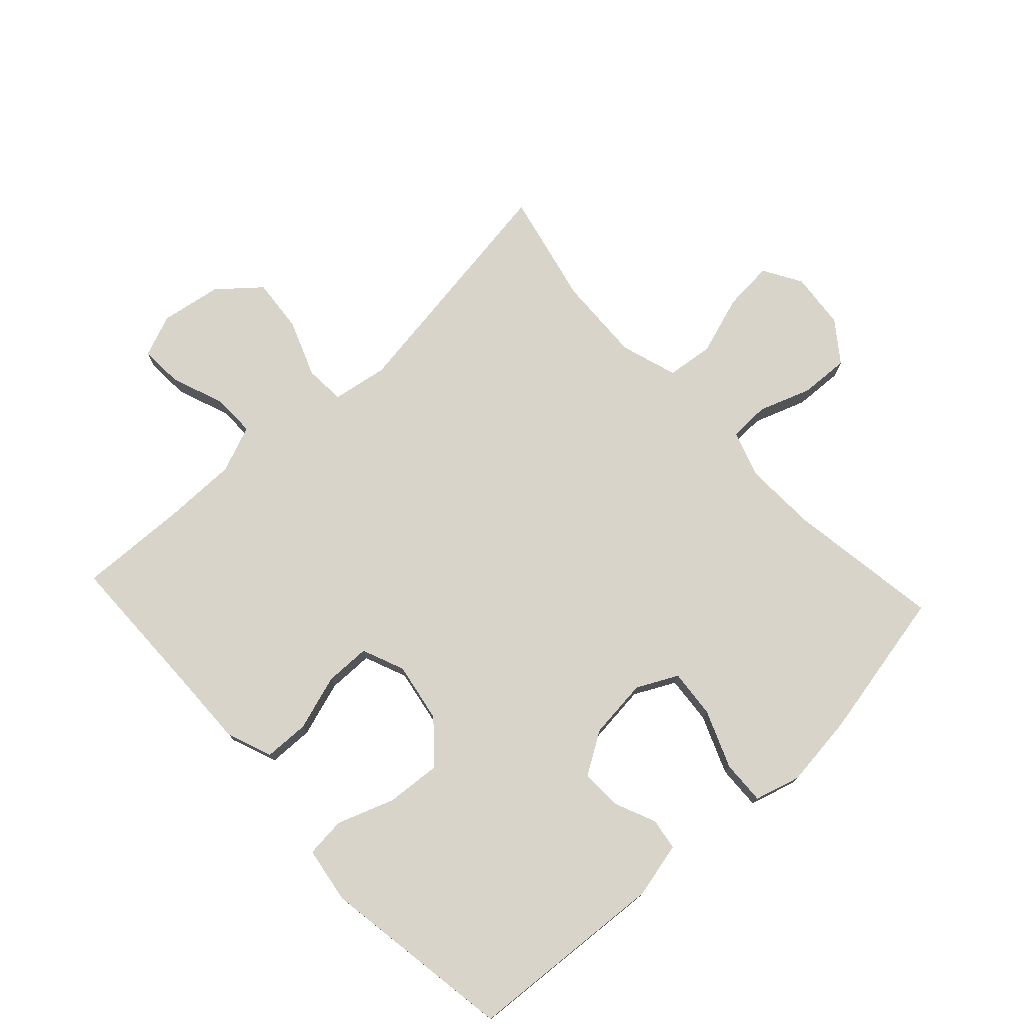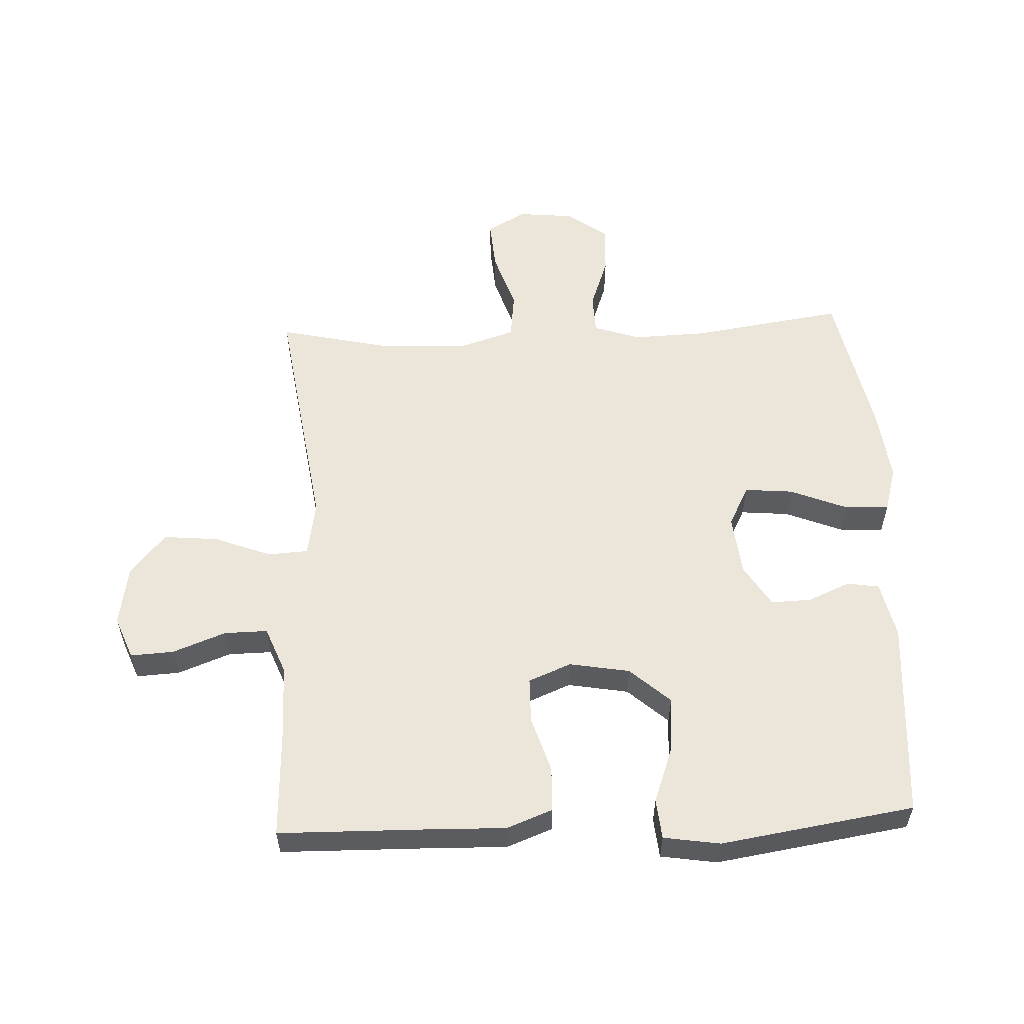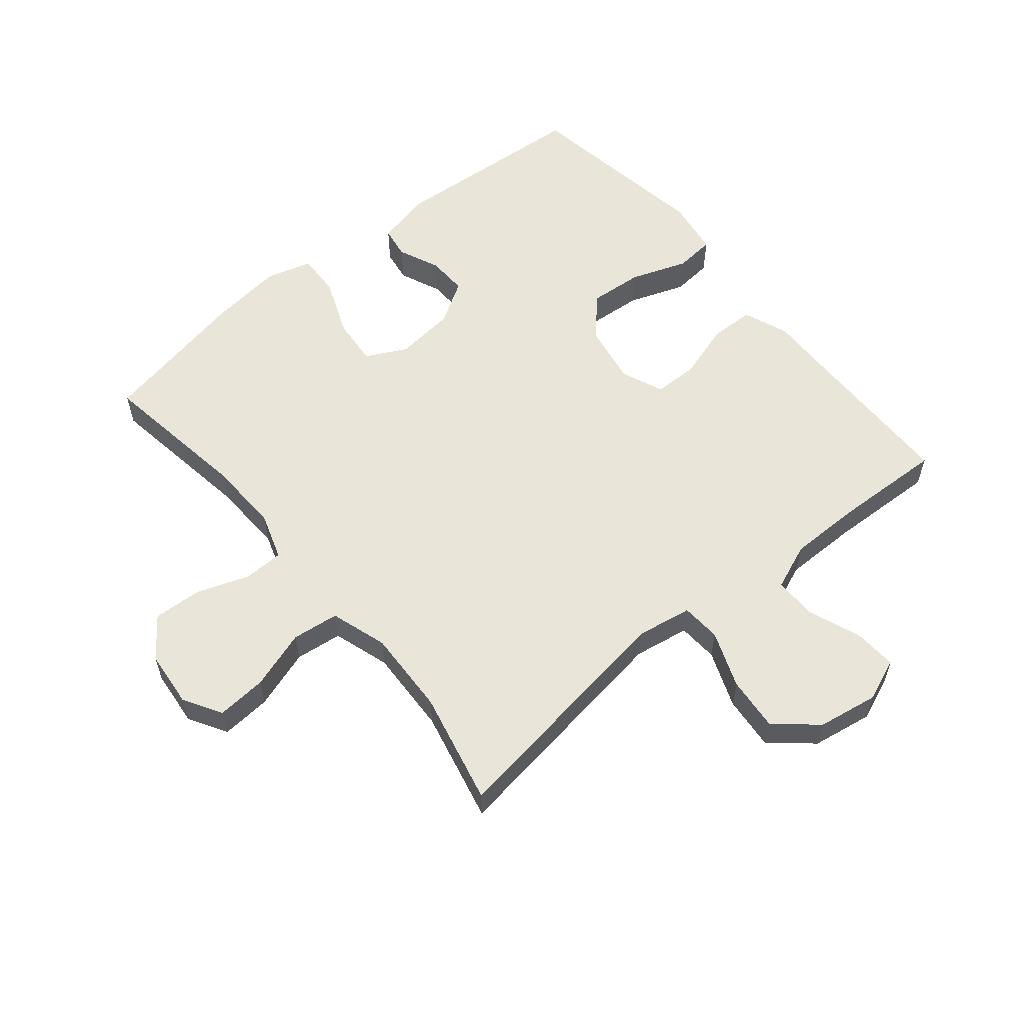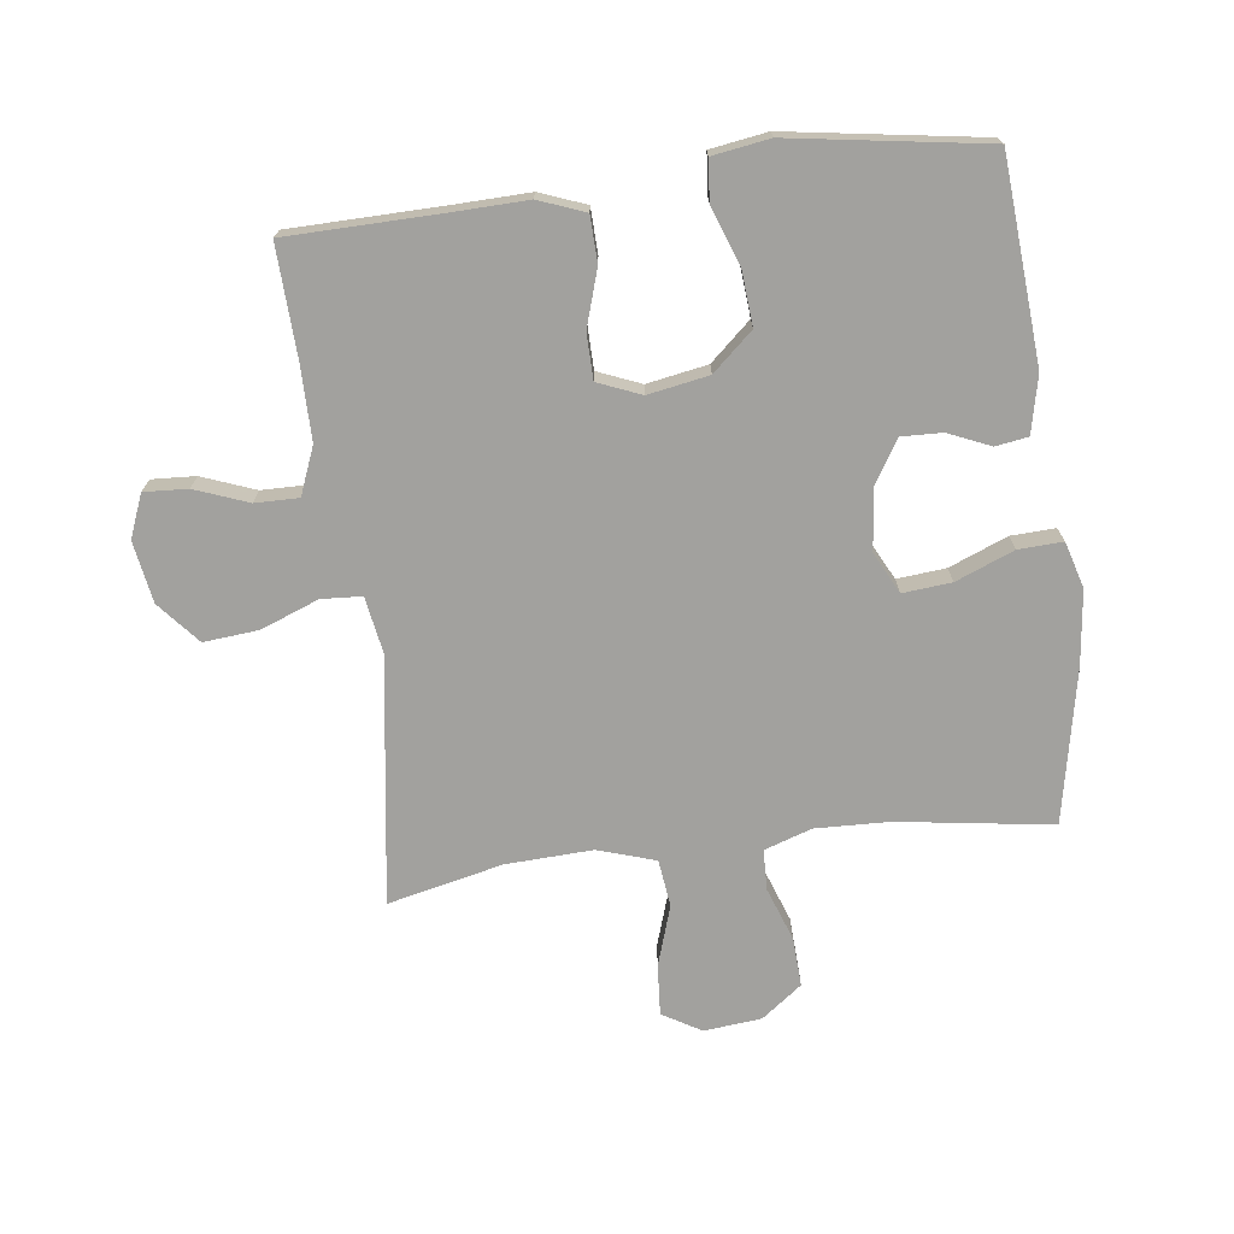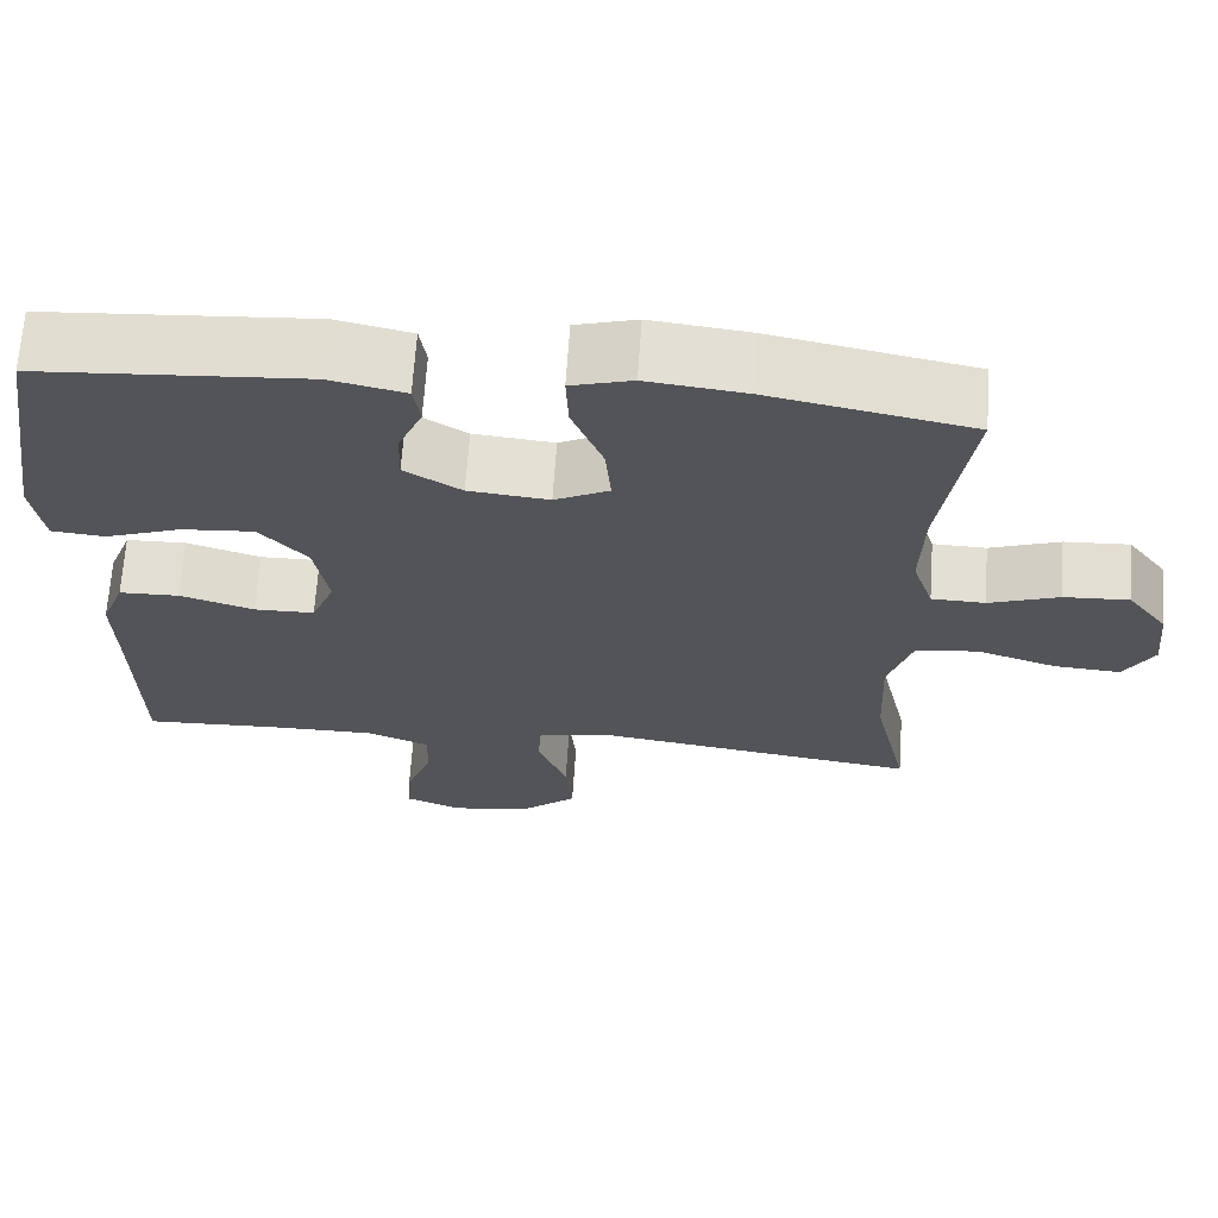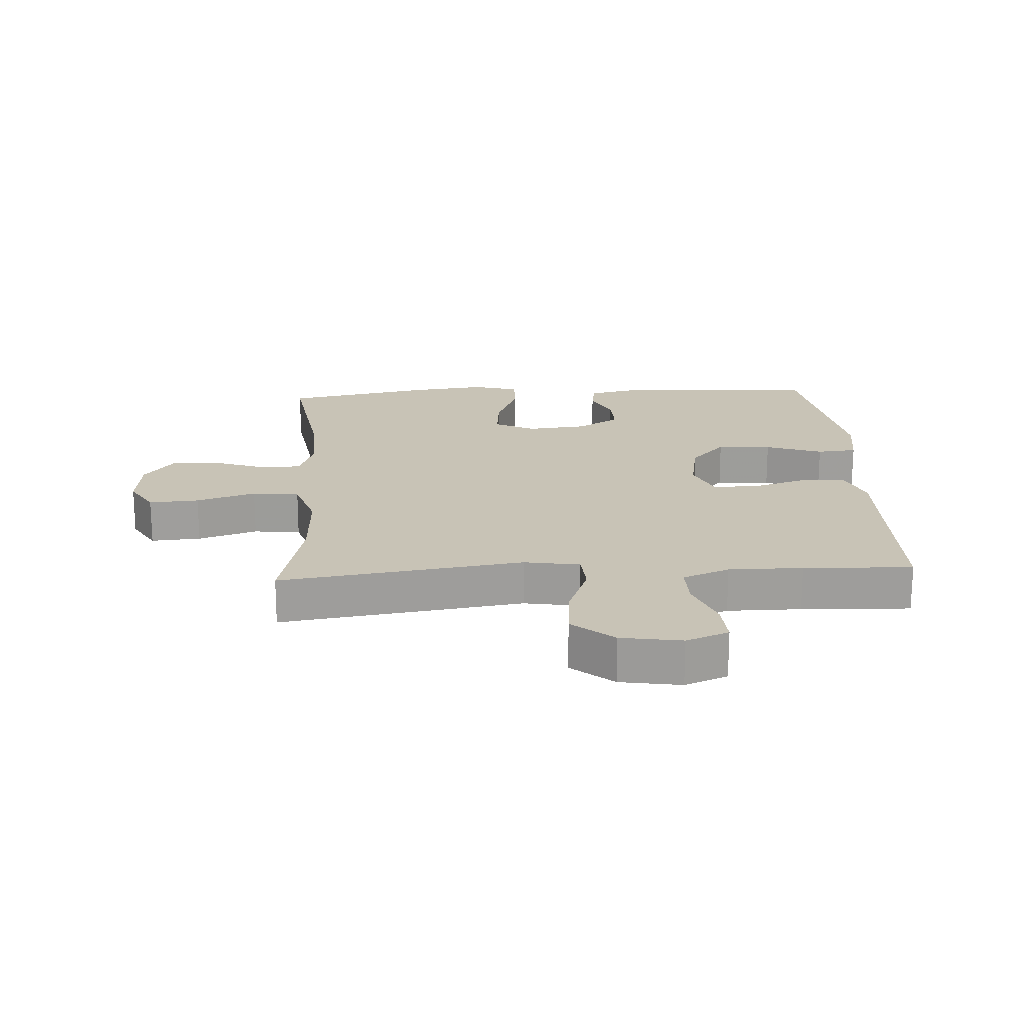
<metadata>
{"format":"obj","ext":"obj","renderer":"f3d","projection":"perspective","resolution":1024,"background":"white","views":[{"elev":75.7,"azim":-42.9,"up":"+Y"},{"elev":56.2,"azim":-92.5,"up":"+Y"},{"elev":57.9,"azim":140.4,"up":"+Y"},{"elev":-72.0,"azim":-82.7,"up":"+Y"},{"elev":66.7,"azim":3.9,"up":"+Z"},{"elev":19.5,"azim":176.7,"up":"+Y"}]}
</metadata>
<code>
v -0.5 0.07 0.5
v -0.181 0.07 0.523
v -0.091 0.07 0.503
v -0.083 0.07 0.452
v -0.112 0.07 0.385
v -0.114 0.07 0.321
v -0.046 0.07 0.279
v 0.05 0.07 0.269
v 0.115 0.07 0.302
v 0.108 0.07 0.379
v 0.071 0.07 0.471
v 0.068 0.07 0.541
v 0.141 0.07 0.562
v 0.259 0.07 0.548
v 0.5 0.07 0.5
v 0.464 0.07 0.257
v 0.46 0.07 0.14
v 0.485 0.07 0.065
v 0.549 0.07 0.063
v 0.633 0.07 0.093
v 0.711 0.07 0.097
v 0.759 0.07 0.033
v 0.768 0.07 -0.058
v 0.732 0.07 -0.119
v 0.652 0.07 -0.113
v 0.557 0.07 -0.082
v 0.482 0.07 -0.091
v 0.453 0.07 -0.182
v 0.459 0.07 -0.319
v 0.5 0.07 -0.5
v 0.111 0.07 -0.443
v 0.022 0.07 -0.458
v 0.018 0.07 -0.522
v 0.053 0.07 -0.613
v 0.061 0.07 -0.7
v -0.005 0.07 -0.756
v -0.102 0.07 -0.772
v -0.17 0.07 -0.745
v -0.166 0.07 -0.676
v -0.134 0.07 -0.592
v -0.133 0.07 -0.523
v -0.208 0.07 -0.493
v -0.326 0.07 -0.493
v -0.5 0.07 -0.5
v -0.504 0.07 -0.254
v -0.507 0.07 -0.14
v -0.479 0.07 -0.067
v -0.407 0.07 -0.065
v -0.318 0.07 -0.093
v -0.246 0.07 -0.092
v -0.218 0.07 -0.024
v -0.235 0.07 0.072
v -0.292 0.07 0.136
v -0.379 0.07 0.129
v -0.47 0.07 0.096
v -0.534 0.07 0.102
v -0.548 0.07 0.192
v -0.5 0 0.5
v -0.181 0 0.523
v -0.091 0 0.503
v -0.083 0 0.452
v -0.112 0 0.385
v -0.114 0 0.321
v -0.046 0 0.279
v 0.05 0 0.269
v 0.115 0 0.302
v 0.108 0 0.379
v 0.071 0 0.471
v 0.068 0 0.541
v 0.141 0 0.562
v 0.259 0 0.548
v 0.5 0 0.5
v 0.464 0 0.257
v 0.46 0 0.14
v 0.485 0 0.065
v 0.549 0 0.063
v 0.633 0 0.093
v 0.711 0 0.097
v 0.759 0 0.033
v 0.768 0 -0.058
v 0.732 0 -0.119
v 0.652 0 -0.113
v 0.557 0 -0.082
v 0.482 0 -0.091
v 0.453 0 -0.182
v 0.459 0 -0.319
v 0.5 0 -0.5
v 0.111 0 -0.443
v 0.022 0 -0.458
v 0.018 0 -0.522
v 0.053 0 -0.613
v 0.061 0 -0.7
v -0.005 0 -0.756
v -0.102 0 -0.772
v -0.17 0 -0.745
v -0.166 0 -0.676
v -0.134 0 -0.592
v -0.133 0 -0.523
v -0.208 0 -0.493
v -0.326 0 -0.493
v -0.5 0 -0.5
v -0.504 0 -0.254
v -0.507 0 -0.14
v -0.479 0 -0.067
v -0.407 0 -0.065
v -0.318 0 -0.093
v -0.246 0 -0.092
v -0.218 0 -0.024
v -0.235 0 0.072
v -0.292 0 0.136
v -0.379 0 0.129
v -0.47 0 0.096
v -0.534 0 0.102
v -0.548 0 0.192
f 54 55 56 57
f 53 54 57 1
f 52 53 1 2
f 51 52 2 3
f 46 47 48 49
f 45 46 49 50
f 43 44 45 50
f 42 43 50 51
f 37 38 39 40
f 37 40 41
f 36 37 41
f 33 34 35 36
f 32 33 36 41
f 29 30 31
f 28 29 31 32
f 27 28 32 41
f 23 24 25 26
f 21 22 23 26
f 19 20 21 26
f 18 19 26 27
f 17 18 27 41
f 13 14 15 16
f 10 11 12 13
f 9 10 13 16
f 8 9 16 17
f 3 4 5
f 51 3 5
f 51 5 6
f 42 51 6 7
f 17 41 42
f 7 8 17 42
f 114 113 112 111
f 58 114 111 110
f 59 58 110 109
f 60 59 109 108
f 106 105 104 103
f 107 106 103 102
f 107 102 101 100
f 108 107 100 99
f 97 96 95 94
f 98 97 94
f 98 94 93
f 93 92 91 90
f 98 93 90 89
f 88 87 86
f 89 88 86 85
f 98 89 85 84
f 83 82 81 80
f 83 80 79 78
f 83 78 77 76
f 84 83 76 75
f 98 84 75 74
f 73 72 71 70
f 70 69 68 67
f 73 70 67 66
f 74 73 66 65
f 62 61 60
f 62 60 108
f 63 62 108
f 64 63 108 99
f 99 98 74
f 99 74 65 64
f 1 58 59 2
f 2 59 60 3
f 3 60 61 4
f 4 61 62 5
f 5 62 63 6
f 6 63 64 7
f 7 64 65 8
f 8 65 66 9
f 9 66 67 10
f 10 67 68 11
f 11 68 69 12
f 12 69 70 13
f 13 70 71 14
f 14 71 72 15
f 15 72 73 16
f 16 73 74 17
f 17 74 75 18
f 18 75 76 19
f 19 76 77 20
f 20 77 78 21
f 21 78 79 22
f 22 79 80 23
f 23 80 81 24
f 24 81 82 25
f 25 82 83 26
f 26 83 84 27
f 27 84 85 28
f 28 85 86 29
f 29 86 87 30
f 30 87 88 31
f 31 88 89 32
f 32 89 90 33
f 33 90 91 34
f 34 91 92 35
f 35 92 93 36
f 36 93 94 37
f 37 94 95 38
f 38 95 96 39
f 39 96 97 40
f 40 97 98 41
f 41 98 99 42
f 42 99 100 43
f 43 100 101 44
f 44 101 102 45
f 45 102 103 46
f 46 103 104 47
f 47 104 105 48
f 48 105 106 49
f 49 106 107 50
f 50 107 108 51
f 51 108 109 52
f 52 109 110 53
f 53 110 111 54
f 54 111 112 55
f 55 112 113 56
f 56 113 114 57
f 57 114 58 1

</code>
